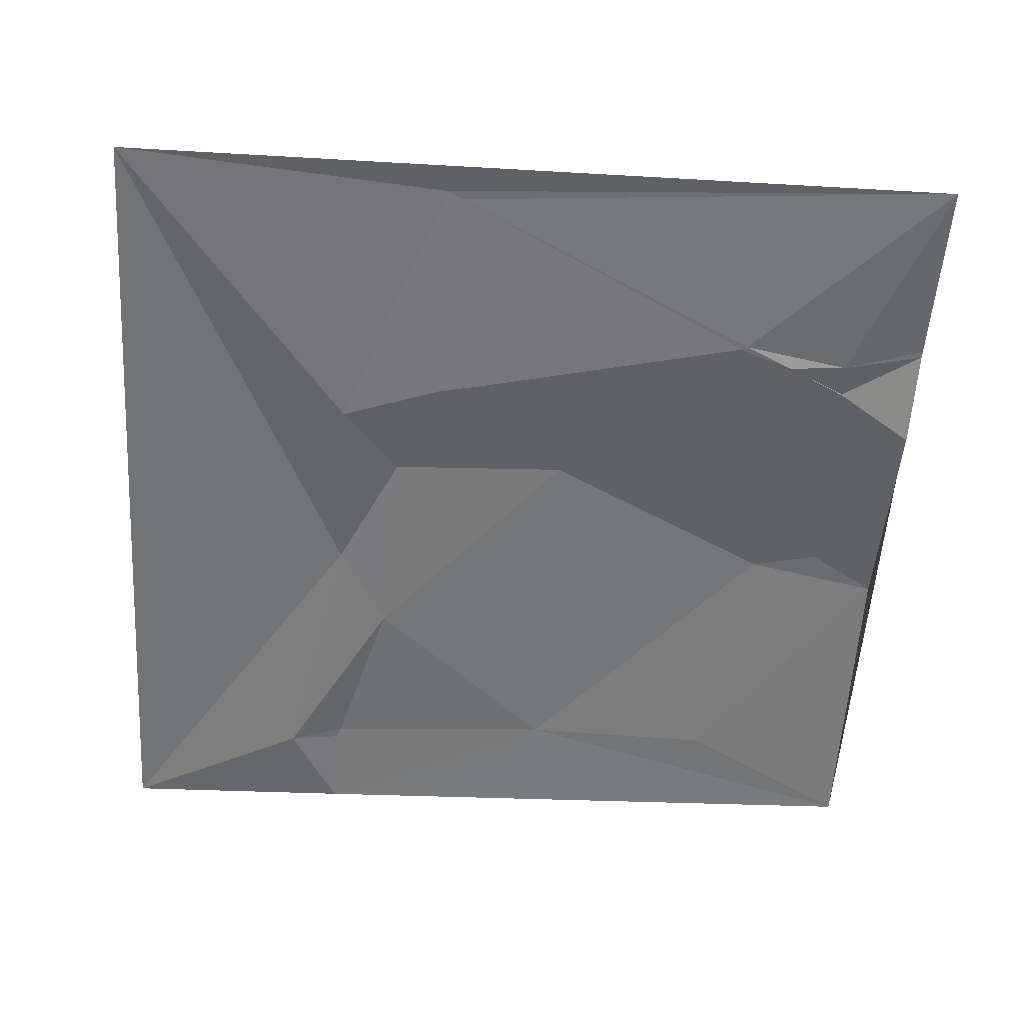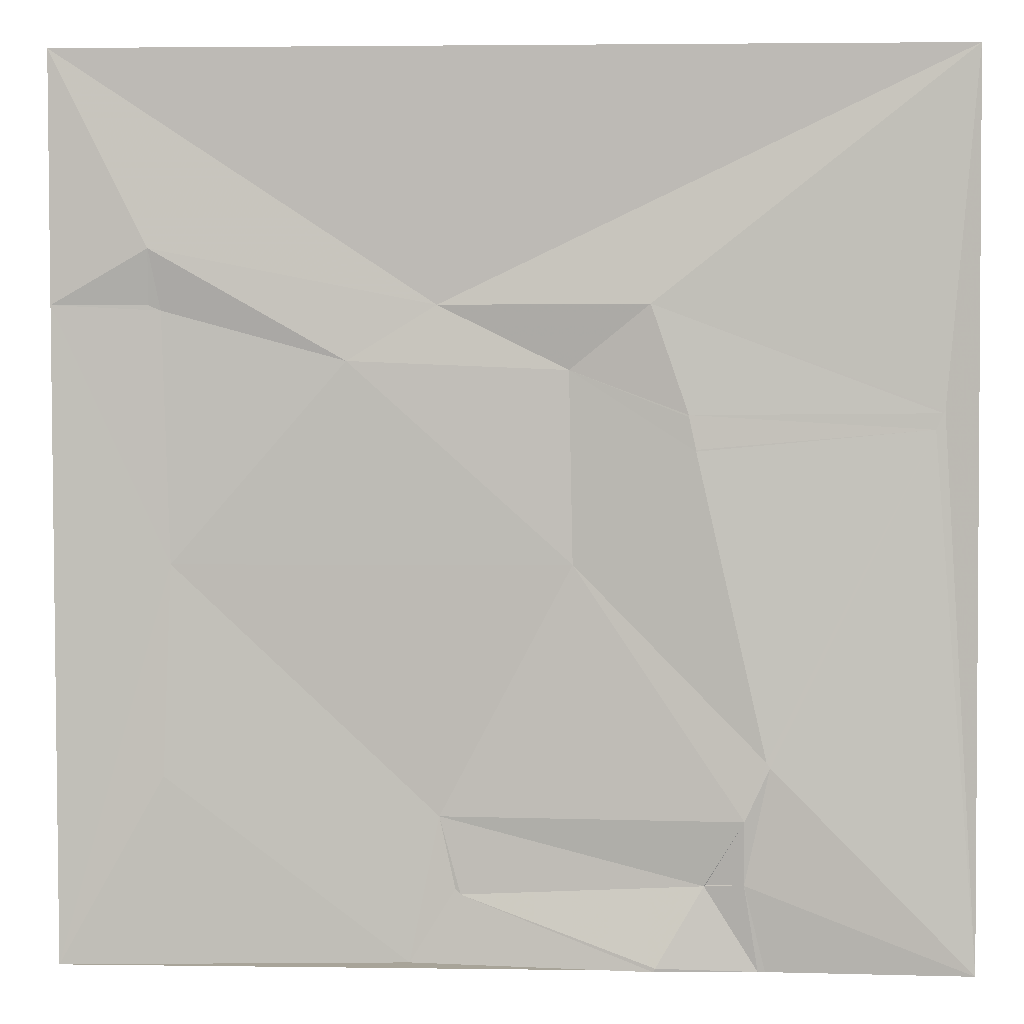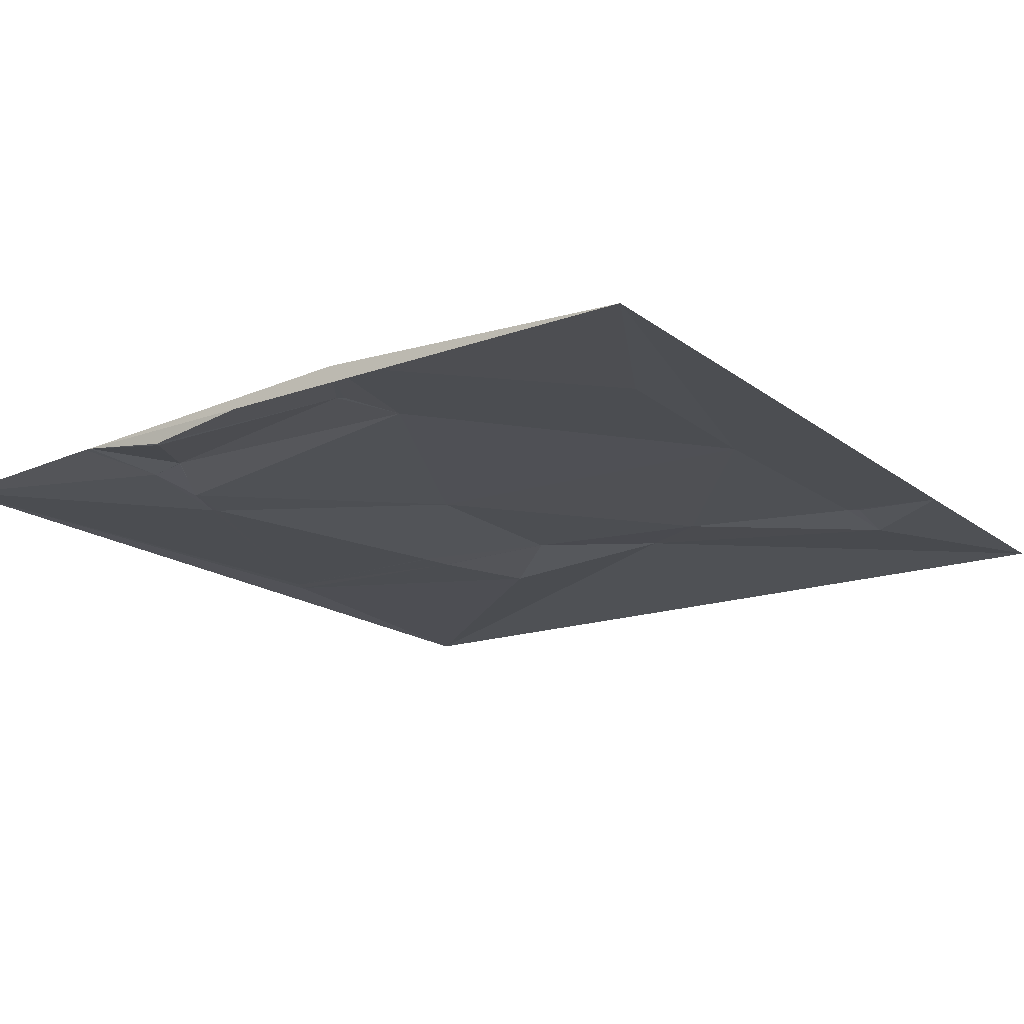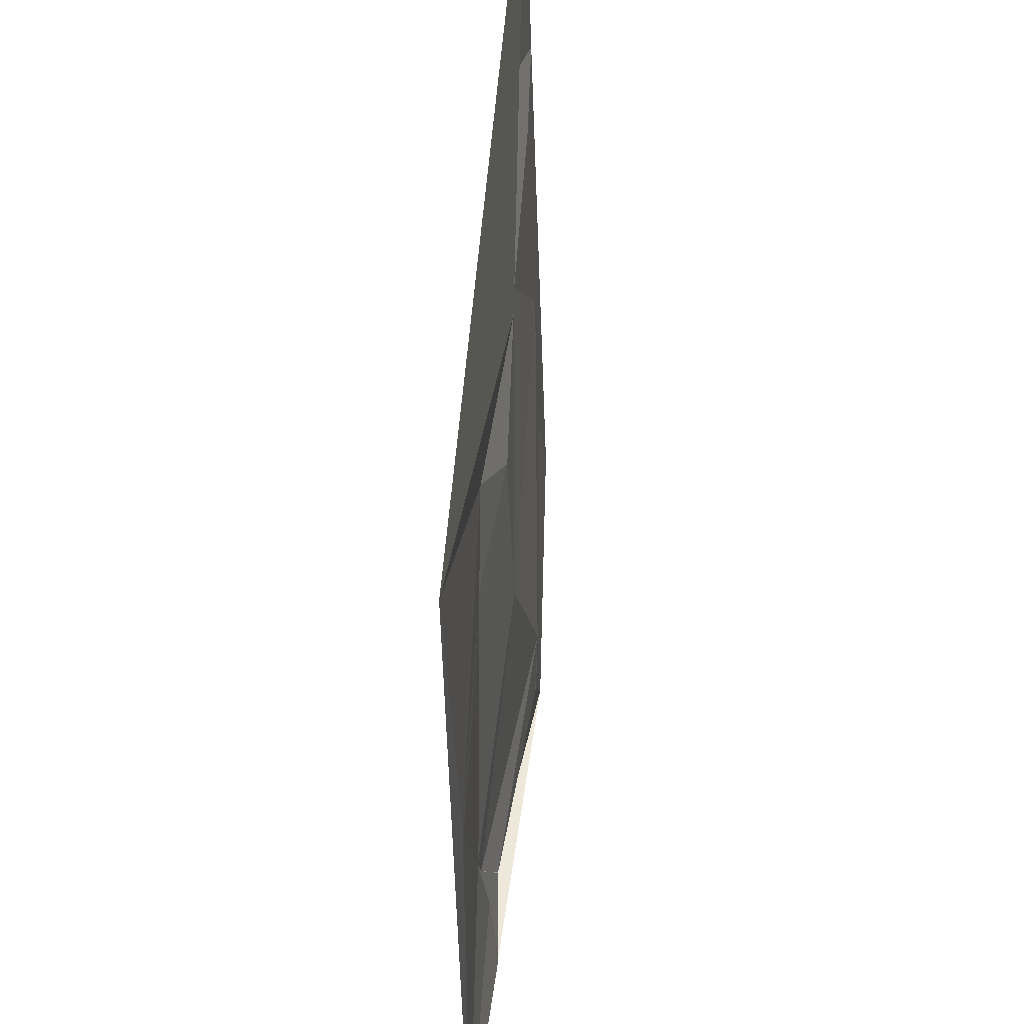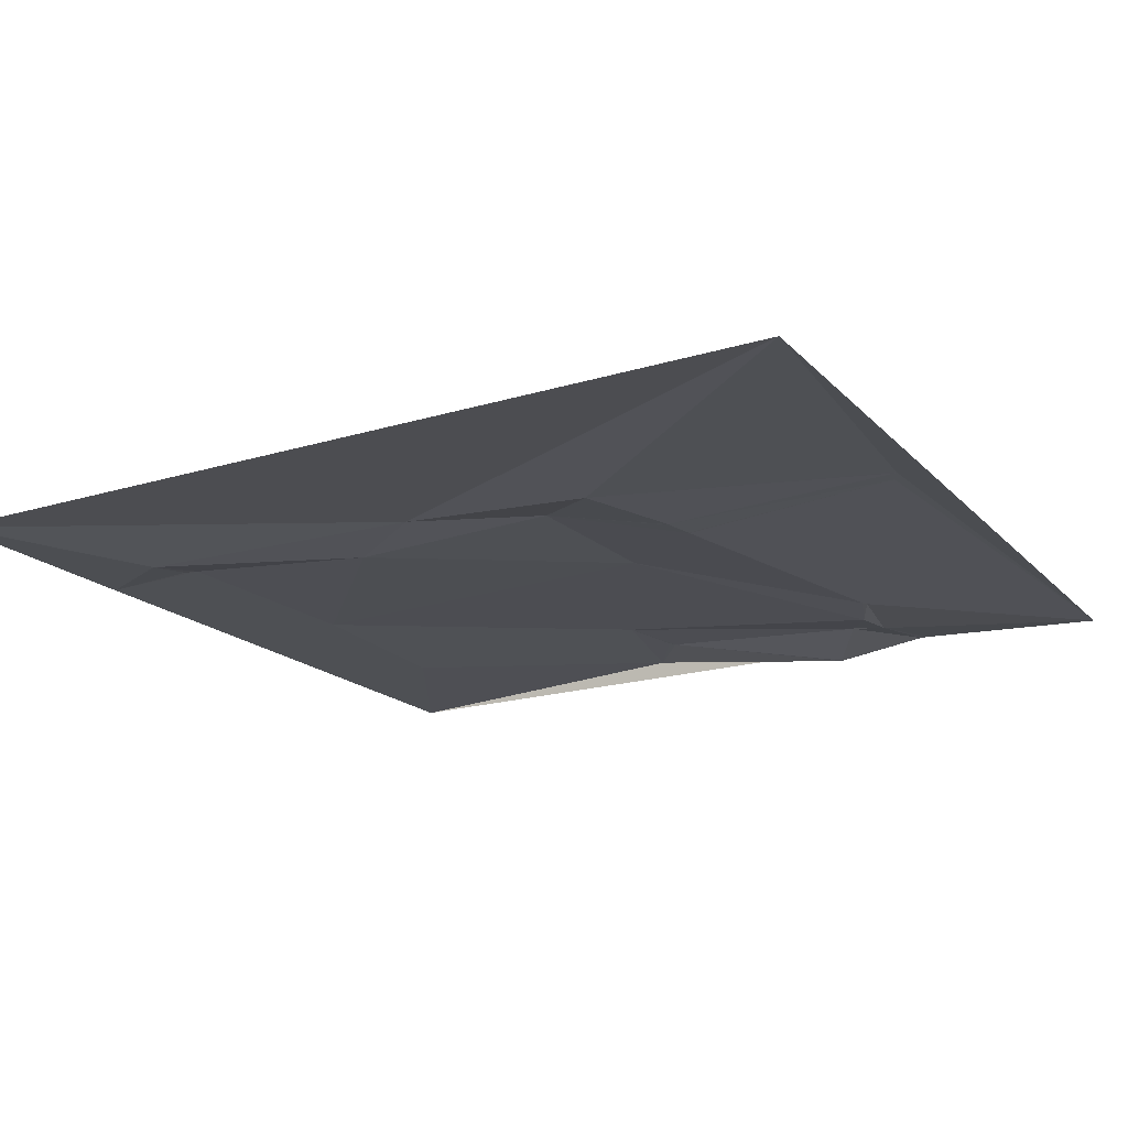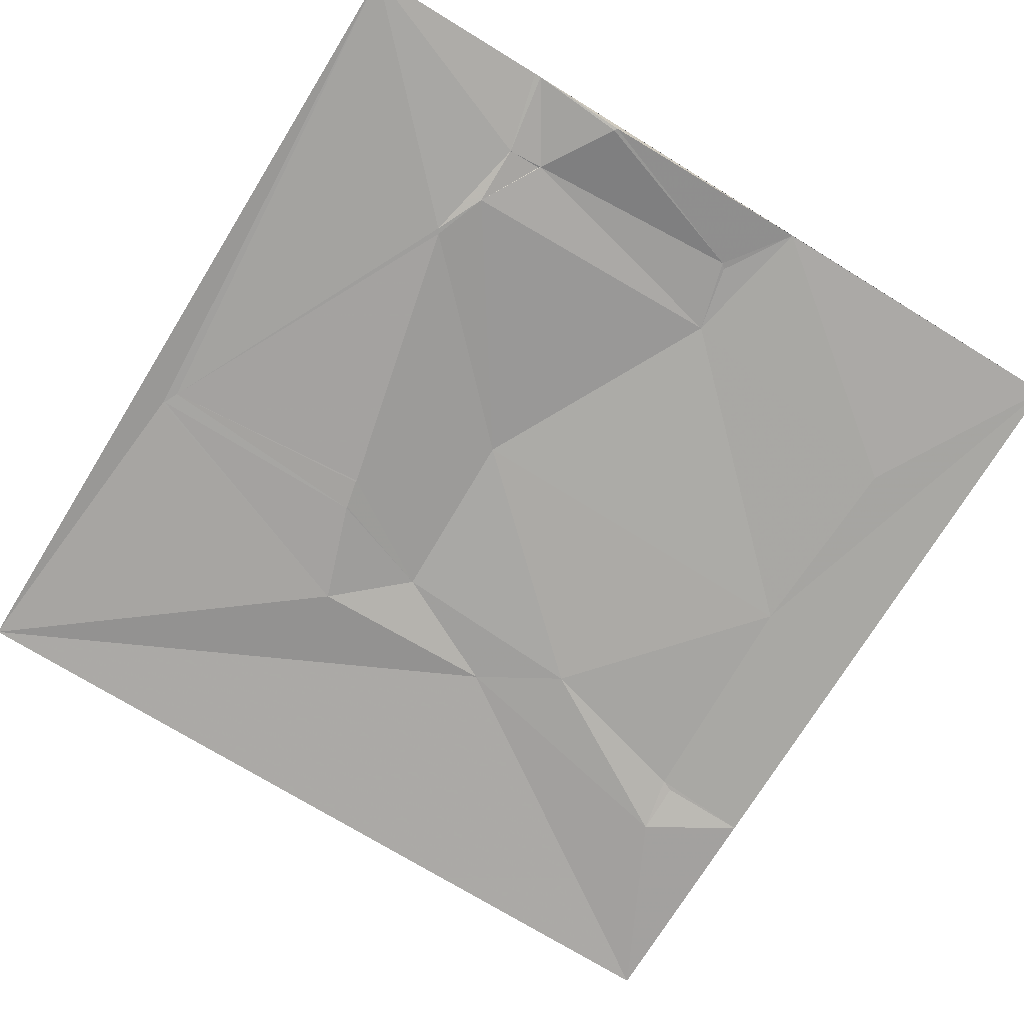
<metadata>
{"format":"obj","ext":"obj","renderer":"f3d","projection":"perspective","resolution":1024,"background":"white","views":[{"elev":-55.3,"azim":86.2,"up":"+Y"},{"elev":1.8,"azim":2.9,"up":"+Z"},{"elev":-16.9,"azim":-143.8,"up":"+Y"},{"elev":51.0,"azim":94.6,"up":"+Z"},{"elev":-19.5,"azim":28.8,"up":"+Y"},{"elev":-72.0,"azim":148.3,"up":"+Y"}]}
</metadata>
<code>
v 506 0.2699 -5627
v 1017 4.302 -5627
v 561 0.8264 -5737
v 506 4.545 -5768
v 560 7.067 -5768
v 720 11.37 -5768
v 838 4.221 -5768
v 567 7.587 -5771
v 670 7.704 -5799
v 793 13.89 -5804
v 999 9.28 -5827
v 998 9.292 -5828
v 859 4.827 -5829
v 859 4.839 -5830
v 994 9.417 -5837
v 863 5.065 -5848
v 863 5.108 -5849
v 571 12.79 -5912
v 795 17.91 -5912
v 902 6.249 -6020
v 904 6.182 -6023
v 566 15.44 -6031
v 890 6.388 -6053
v 720 26.34 -6054
v 869 14.2 -6089
v 890 11 -6089
v 868 14.19 -6090
v 729 26.42 -6095
v 732 25.94 -6098
v 841 8.253 -6135
v 703 27.45 -6137
v 840 8.446 -6137
v 506 16.98 -6138
v 898 16.62 -6138
v 902 16.63 -6138
v 1017 10.24 -6138
f 18 8 4
f 18 9 8
f 5 8 3
f 6 9 10
f 5 4 8
f 6 3 9
f 19 10 9
f 10 7 6
f 1 6 2
f 1 4 3
f 24 31 28
f 31 29 28
f 29 24 28
f 31 32 29
f 23 26 21
f 23 25 26
f 30 27 29
f 25 27 26
f 30 34 27
f 35 26 34
f 35 36 26
f 31 34 32
f 33 18 4
f 2 7 11
f 7 2 6
f 17 20 15
f 17 19 20
f 15 21 36
f 21 15 20
f 13 15 12
f 15 11 12
f 10 13 7
f 10 14 13
f 15 36 11
f 36 2 11
f 13 12 7
f 11 7 12
f 18 33 22
f 24 22 31
f 24 29 27
f 32 34 30
f 34 26 27
f 21 20 23
f 36 21 26
f 15 13 16
f 16 14 17
f 3 6 1
f 14 16 13
f 19 17 10
f 9 3 8
f 24 18 22
f 17 15 16
f 18 19 9
f 24 27 23
f 19 24 23
f 10 17 14
f 24 19 18
f 33 31 22
f 31 33 34
f 32 30 29
f 19 23 20
f 25 23 27
f 3 4 5

</code>
